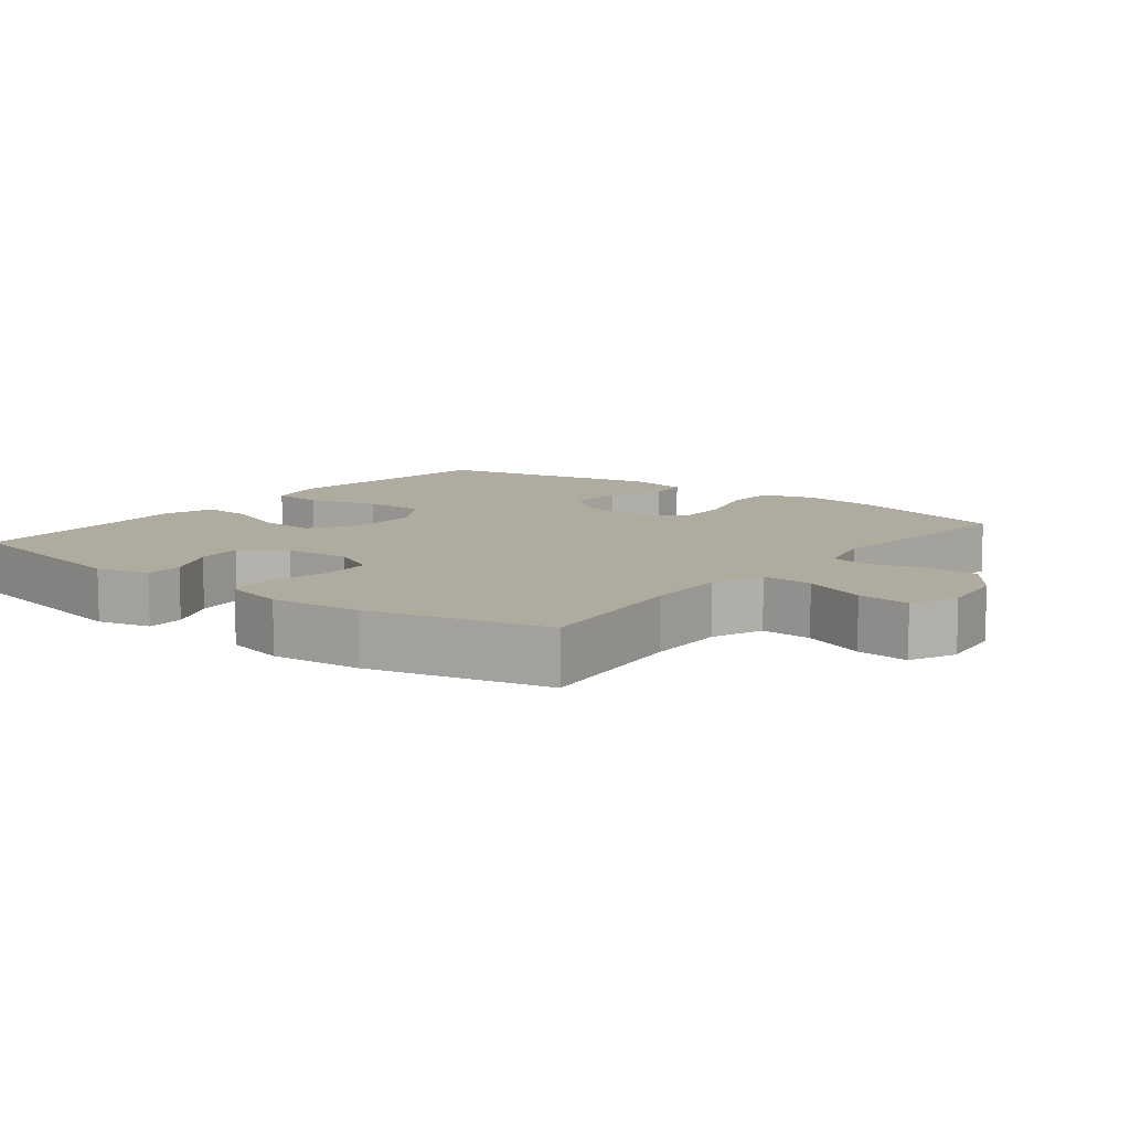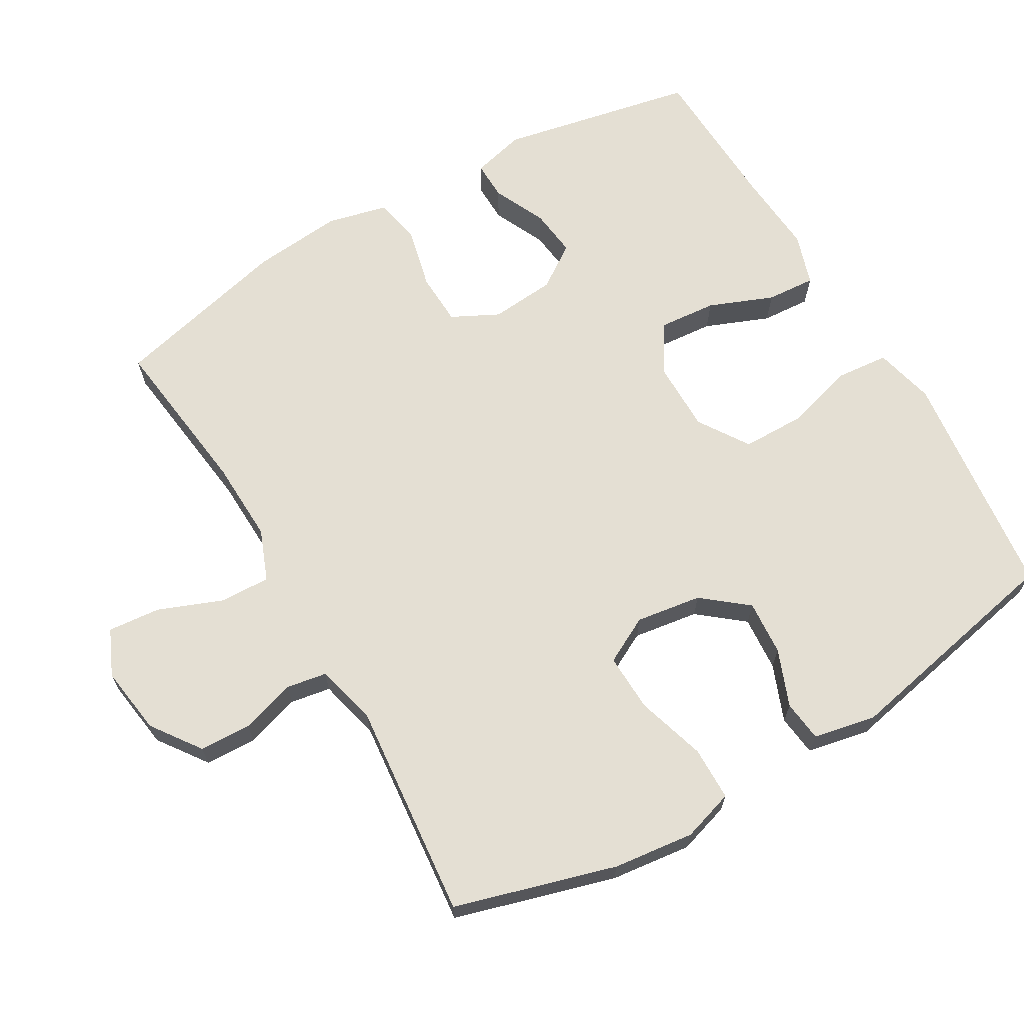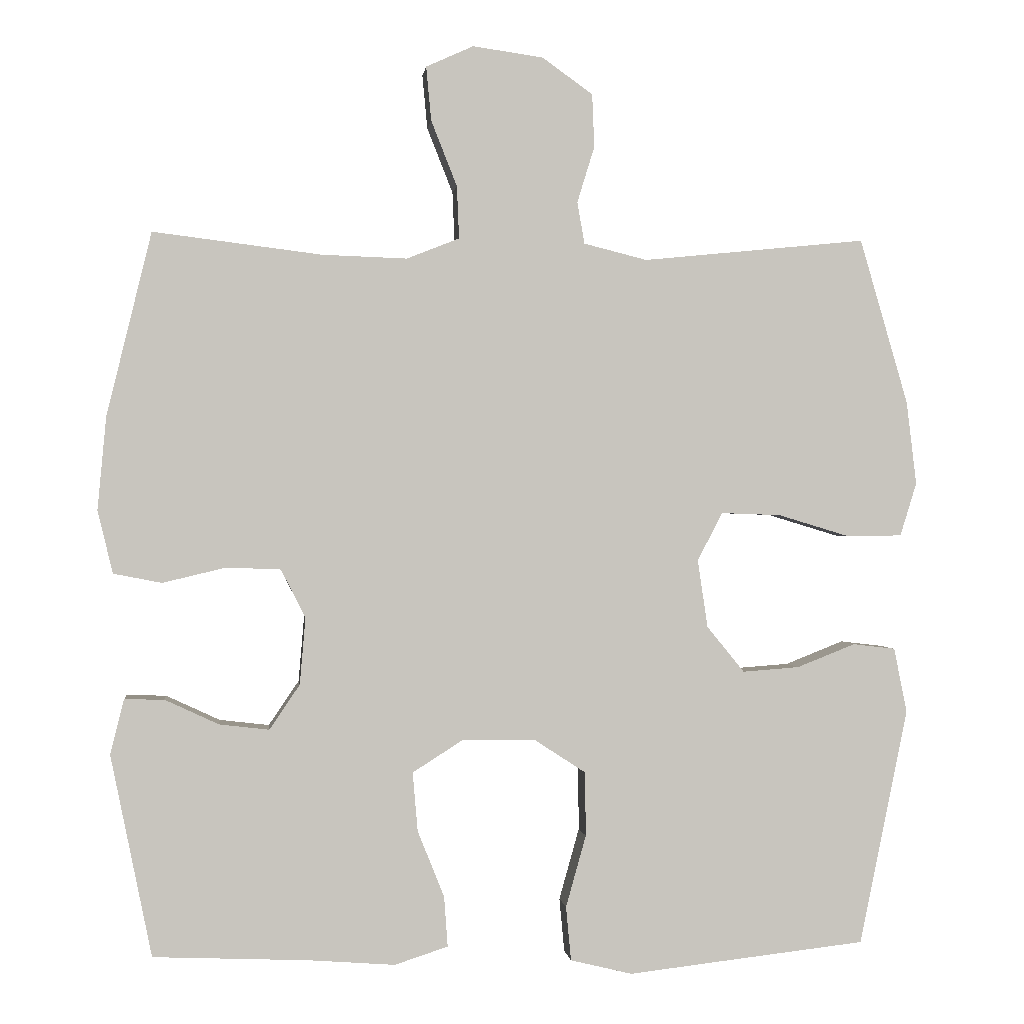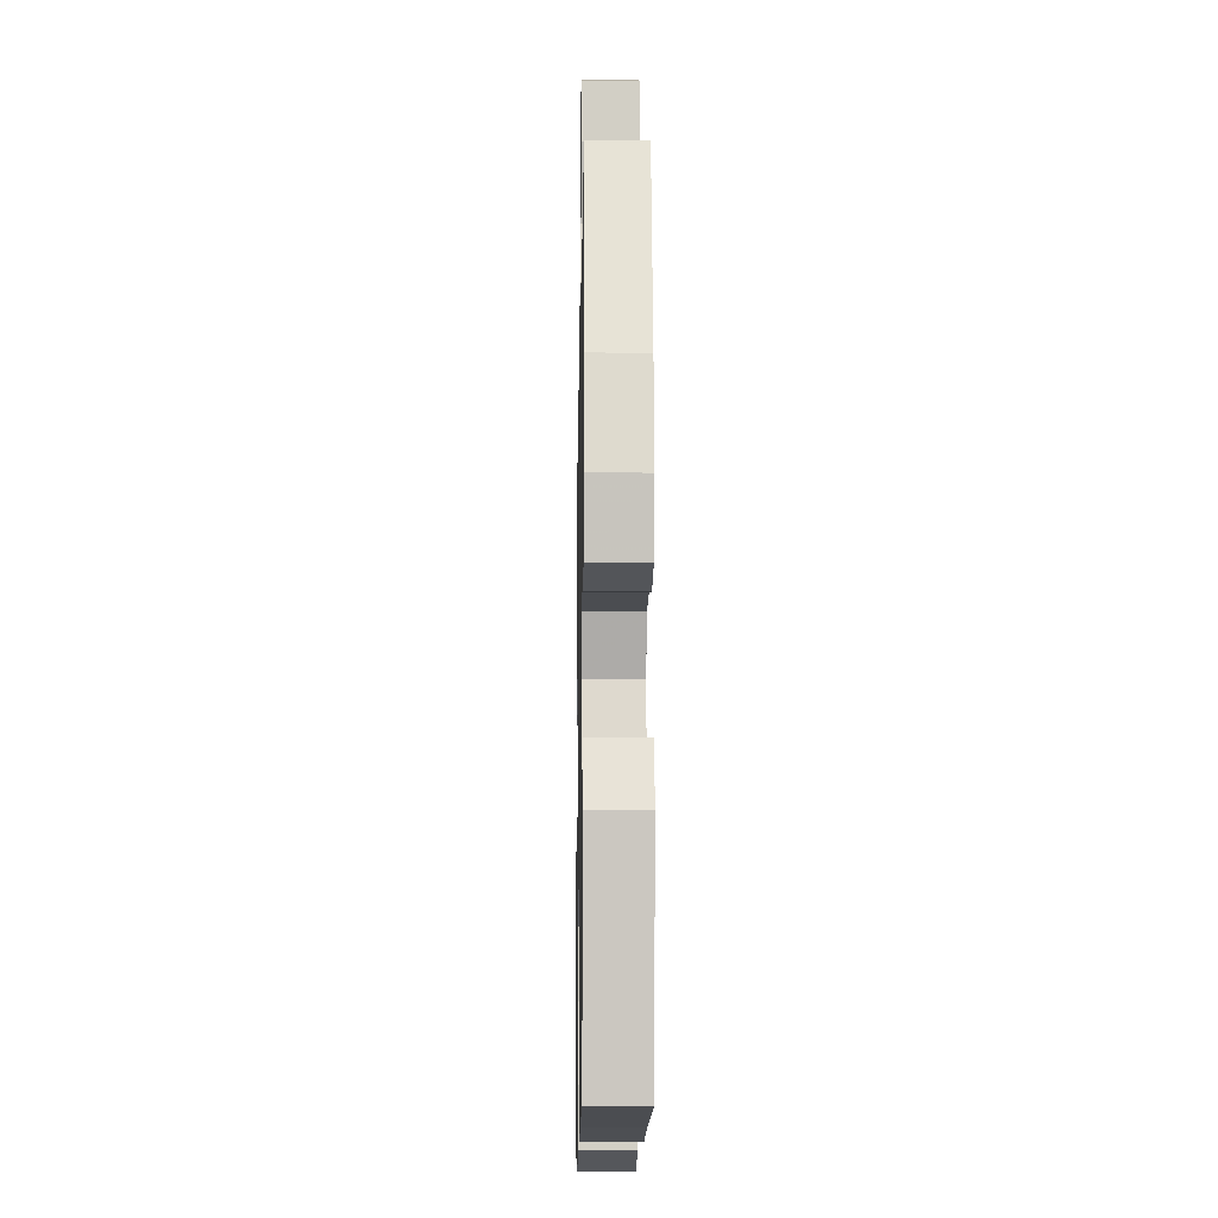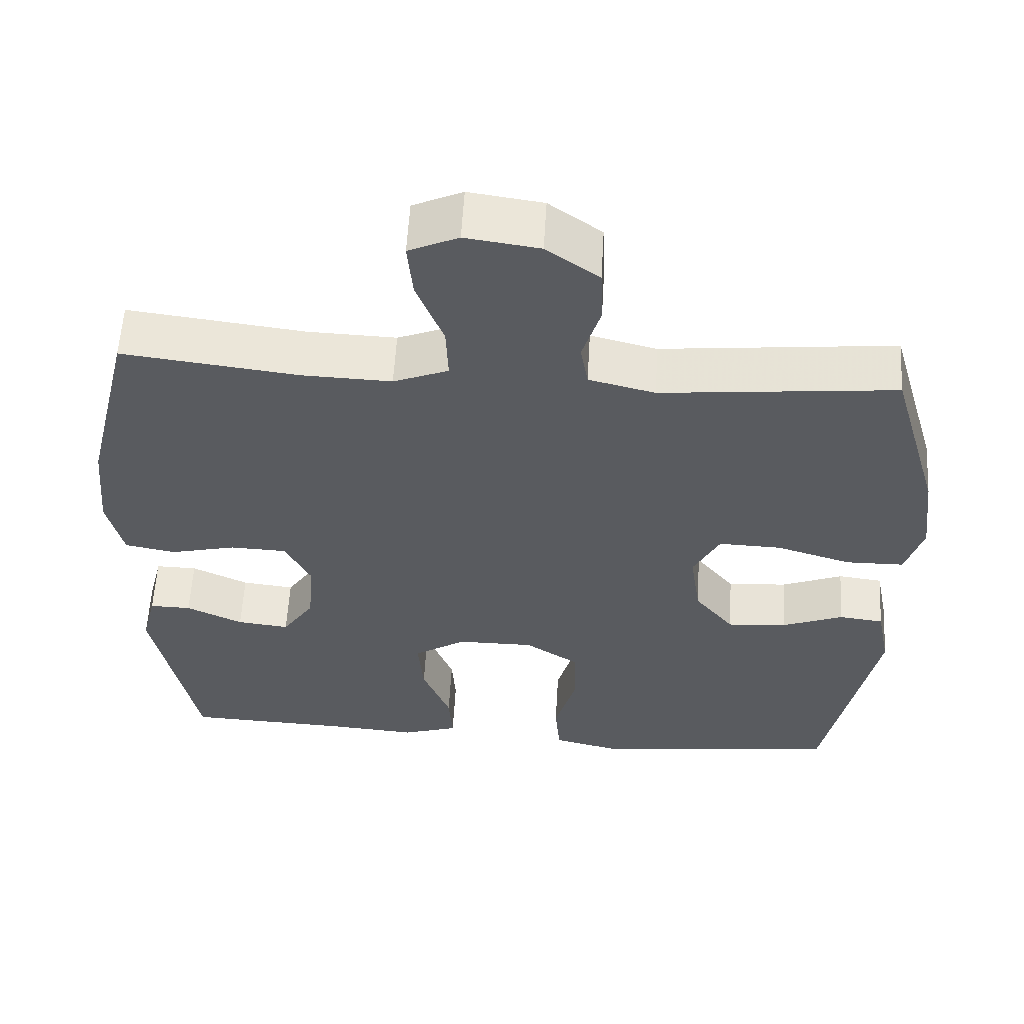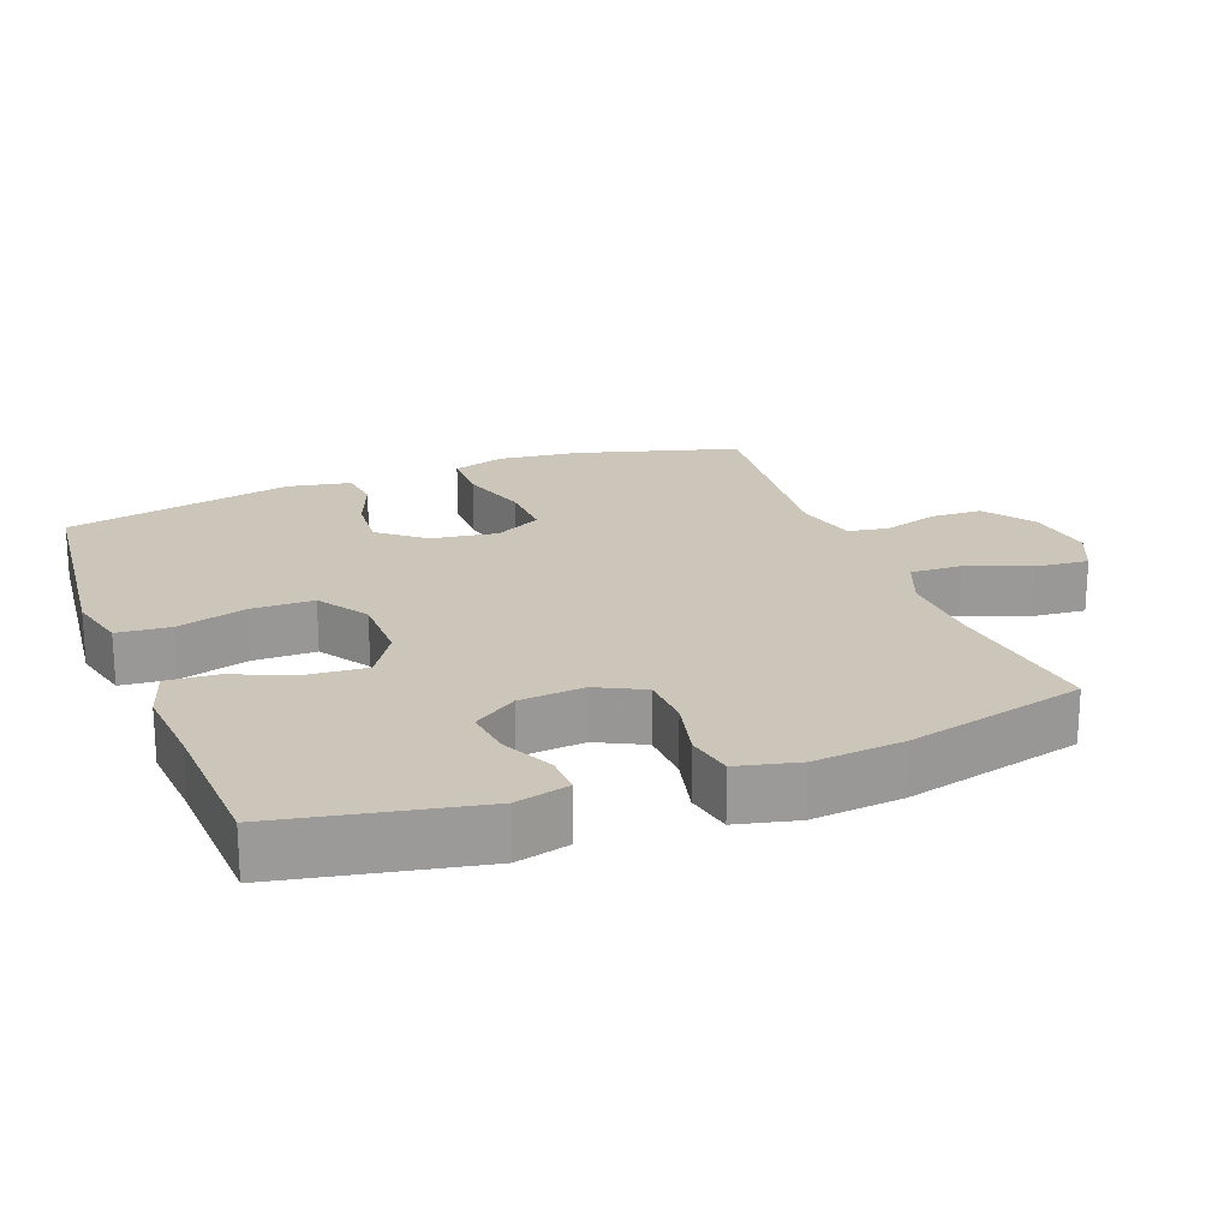
<metadata>
{"format":"obj","ext":"obj","renderer":"f3d","projection":"perspective","resolution":1024,"background":"white","views":[{"elev":9.6,"azim":-52.0,"up":"+Y"},{"elev":66.8,"azim":59.7,"up":"+Y"},{"elev":0.2,"azim":-6.5,"up":"+Z"},{"elev":-13.3,"azim":-91.0,"up":"+Z"},{"elev":57.5,"azim":3.3,"up":"+Z"},{"elev":21.0,"azim":-111.1,"up":"+Y"}]}
</metadata>
<code>
v 0.5 0.07 0.5
v 0.567 0.07 0.27
v 0.581 0.07 0.154
v 0.558 0.07 0.08
v 0.481 0.07 0.079
v 0.382 0.07 0.109
v 0.299 0.07 0.112
v 0.264 0.07 0.045
v 0.278 0.07 -0.049
v 0.33 0.07 -0.113
v 0.409 0.07 -0.107
v 0.49 0.07 -0.075
v 0.549 0.07 -0.082
v 0.567 0.07 -0.172
v 0.5 0.07 -0.5
v 0.298 0.07 -0.523
v 0.169 0.07 -0.538
v 0.083 0.07 -0.517
v 0.076 0.07 -0.442
v 0.104 0.07 -0.342
v 0.103 0.07 -0.253
v 0.031 0.07 -0.206
v -0.071 0.07 -0.206
v -0.14 0.07 -0.25
v -0.133 0.07 -0.332
v -0.096 0.07 -0.424
v -0.091 0.07 -0.494
v -0.165 0.07 -0.518
v -0.284 0.07 -0.509
v -0.5 0.07 -0.5
v -0.557 0.07 -0.22
v -0.538 0.07 -0.144
v -0.483 0.07 -0.145
v -0.408 0.07 -0.18
v -0.339 0.07 -0.188
v -0.297 0.07 -0.126
v -0.289 0.07 -0.033
v -0.323 0.07 0.034
v -0.398 0.07 0.037
v -0.486 0.07 0.016
v -0.553 0.07 0.029
v -0.574 0.07 0.116
v -0.562 0.07 0.245
v -0.5 0.07 0.5
v -0.266 0.07 0.471
v -0.148 0.07 0.467
v -0.075 0.07 0.496
v -0.078 0.07 0.569
v -0.114 0.07 0.66
v -0.121 0.07 0.735
v -0.055 0.07 0.765
v 0.043 0.07 0.751
v 0.113 0.07 0.701
v 0.116 0.07 0.627
v 0.092 0.07 0.549
v 0.102 0.07 0.491
v 0.19 0.07 0.469
v 0.5 0 0.5
v 0.567 0 0.27
v 0.581 0 0.154
v 0.558 0 0.08
v 0.481 0 0.079
v 0.382 0 0.109
v 0.299 0 0.112
v 0.264 0 0.045
v 0.278 0 -0.049
v 0.33 0 -0.113
v 0.409 0 -0.107
v 0.49 0 -0.075
v 0.549 0 -0.082
v 0.567 0 -0.172
v 0.5 0 -0.5
v 0.298 0 -0.523
v 0.169 0 -0.538
v 0.083 0 -0.517
v 0.076 0 -0.442
v 0.104 0 -0.342
v 0.103 0 -0.253
v 0.031 0 -0.206
v -0.071 0 -0.206
v -0.14 0 -0.25
v -0.133 0 -0.332
v -0.096 0 -0.424
v -0.091 0 -0.494
v -0.165 0 -0.518
v -0.284 0 -0.509
v -0.5 0 -0.5
v -0.557 0 -0.22
v -0.538 0 -0.144
v -0.483 0 -0.145
v -0.408 0 -0.18
v -0.339 0 -0.188
v -0.297 0 -0.126
v -0.289 0 -0.033
v -0.323 0 0.034
v -0.398 0 0.037
v -0.486 0 0.016
v -0.553 0 0.029
v -0.574 0 0.116
v -0.562 0 0.245
v -0.5 0 0.5
v -0.266 0 0.471
v -0.148 0 0.467
v -0.075 0 0.496
v -0.078 0 0.569
v -0.114 0 0.66
v -0.121 0 0.735
v -0.055 0 0.765
v 0.043 0 0.751
v 0.113 0 0.701
v 0.116 0 0.627
v 0.092 0 0.549
v 0.102 0 0.491
v 0.19 0 0.469
f 53 54 55
f 52 53 55
f 51 52 55
f 50 51 55
f 49 50 55
f 48 49 55
f 47 48 55 56
f 46 47 56 57
f 43 44 45
f 42 43 45
f 41 42 45
f 40 41 45
f 39 40 45
f 38 39 45 46
f 37 38 46 57
f 32 33 34
f 31 32 34
f 30 31 34
f 29 30 34
f 29 34 35
f 28 29 35
f 27 28 35
f 26 27 35
f 25 26 35
f 24 25 35 36
f 18 19 20
f 17 18 20
f 16 17 20
f 16 20 21
f 15 16 21
f 14 15 21
f 13 14 21
f 12 13 21
f 11 12 21
f 10 11 21 22
f 4 5 6
f 3 4 6
f 2 3 6
f 1 2 6
f 57 1 6
f 57 6 7
f 57 7 8
f 37 57 8
f 36 37 8
f 24 36 8
f 23 24 8
f 9 10 22 23
f 8 9 23
f 112 111 110
f 112 110 109
f 112 109 108
f 112 108 107
f 112 107 106
f 112 106 105
f 113 112 105 104
f 114 113 104 103
f 102 101 100
f 102 100 99
f 102 99 98
f 102 98 97
f 102 97 96
f 103 102 96 95
f 114 103 95 94
f 91 90 89
f 91 89 88
f 91 88 87
f 91 87 86
f 92 91 86
f 92 86 85
f 92 85 84
f 92 84 83
f 92 83 82
f 93 92 82 81
f 77 76 75
f 77 75 74
f 77 74 73
f 78 77 73
f 78 73 72
f 78 72 71
f 78 71 70
f 78 70 69
f 78 69 68
f 79 78 68 67
f 63 62 61
f 63 61 60
f 63 60 59
f 63 59 58
f 63 58 114
f 64 63 114
f 65 64 114
f 65 114 94
f 65 94 93
f 65 93 81
f 65 81 80
f 80 79 67 66
f 80 66 65
f 1 58 59 2
f 2 59 60 3
f 3 60 61 4
f 4 61 62 5
f 5 62 63 6
f 6 63 64 7
f 7 64 65 8
f 8 65 66 9
f 9 66 67 10
f 10 67 68 11
f 11 68 69 12
f 12 69 70 13
f 13 70 71 14
f 14 71 72 15
f 15 72 73 16
f 16 73 74 17
f 17 74 75 18
f 18 75 76 19
f 19 76 77 20
f 20 77 78 21
f 21 78 79 22
f 22 79 80 23
f 23 80 81 24
f 24 81 82 25
f 25 82 83 26
f 26 83 84 27
f 27 84 85 28
f 28 85 86 29
f 29 86 87 30
f 30 87 88 31
f 31 88 89 32
f 32 89 90 33
f 33 90 91 34
f 34 91 92 35
f 35 92 93 36
f 36 93 94 37
f 37 94 95 38
f 38 95 96 39
f 39 96 97 40
f 40 97 98 41
f 41 98 99 42
f 42 99 100 43
f 43 100 101 44
f 44 101 102 45
f 45 102 103 46
f 46 103 104 47
f 47 104 105 48
f 48 105 106 49
f 49 106 107 50
f 50 107 108 51
f 51 108 109 52
f 52 109 110 53
f 53 110 111 54
f 54 111 112 55
f 55 112 113 56
f 56 113 114 57
f 57 114 58 1

</code>
